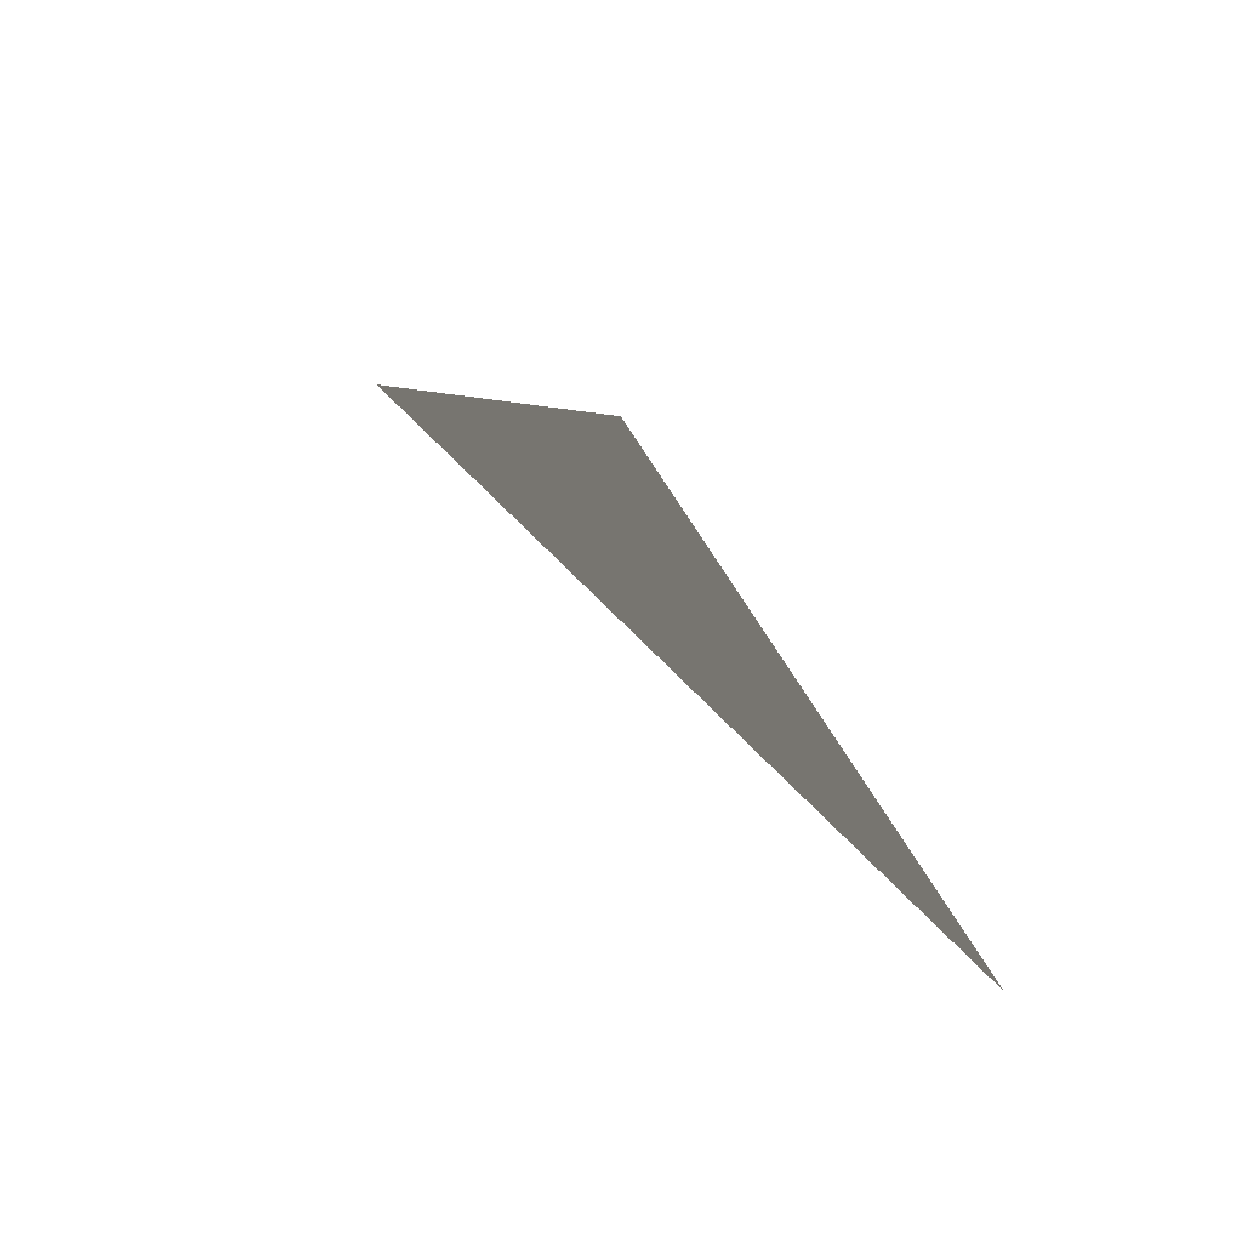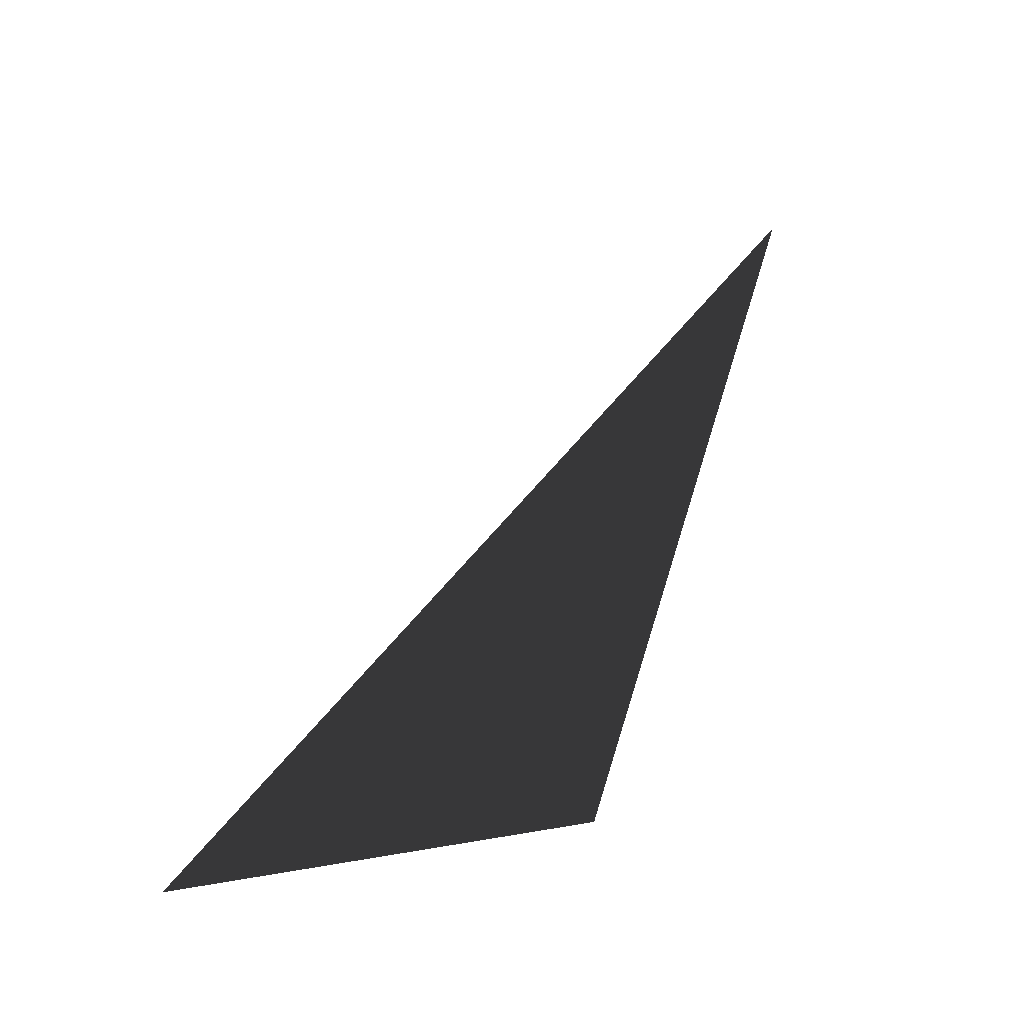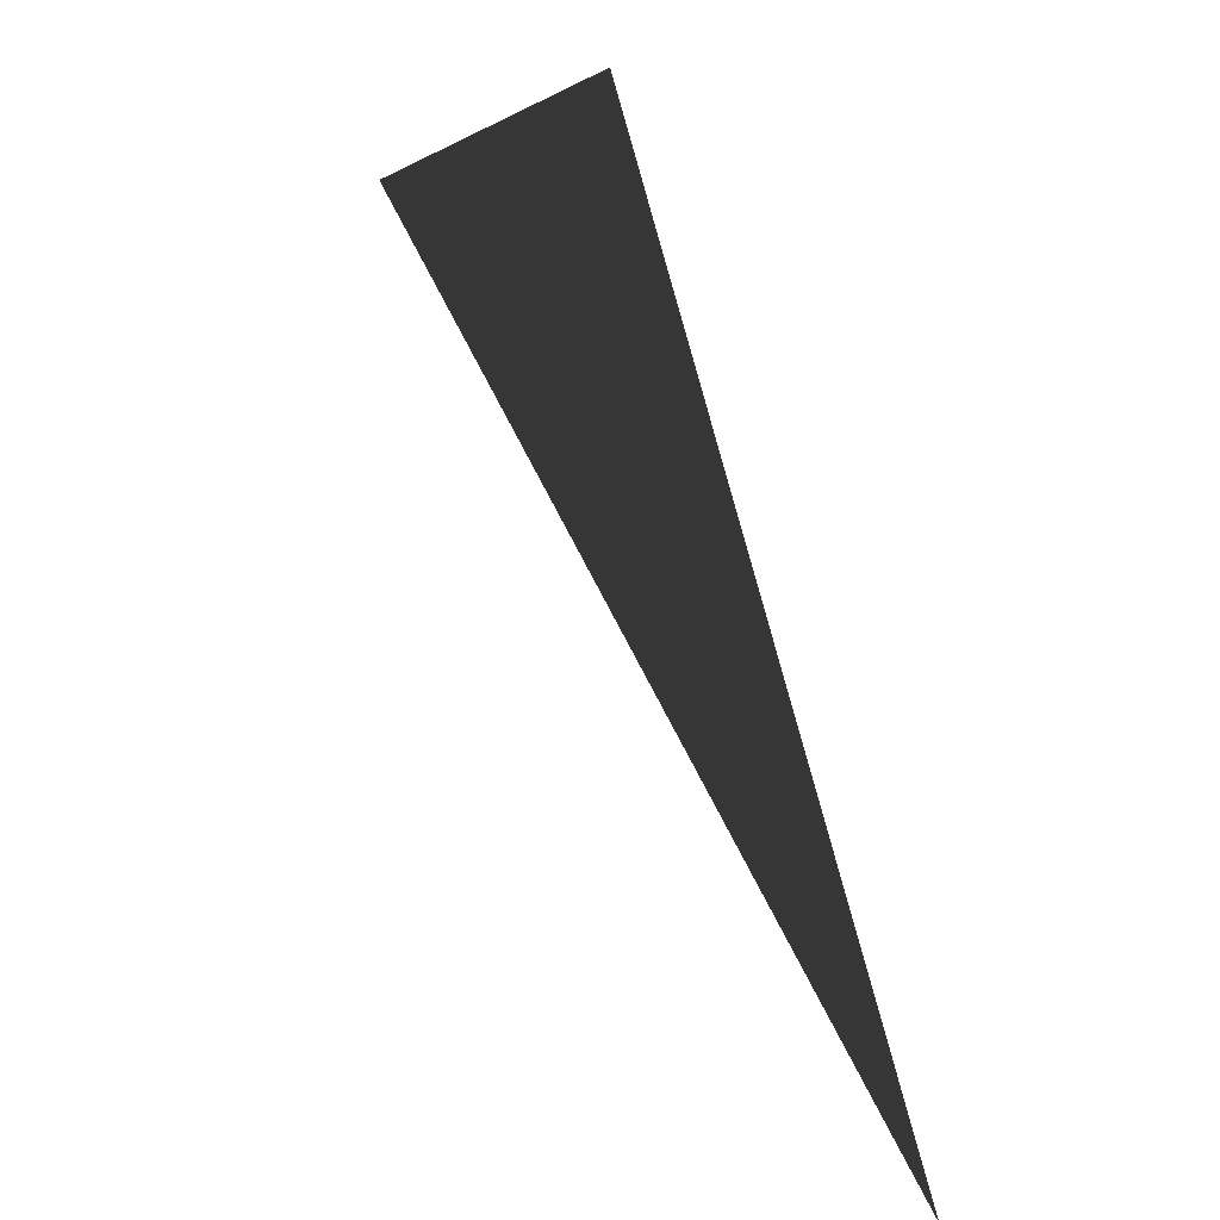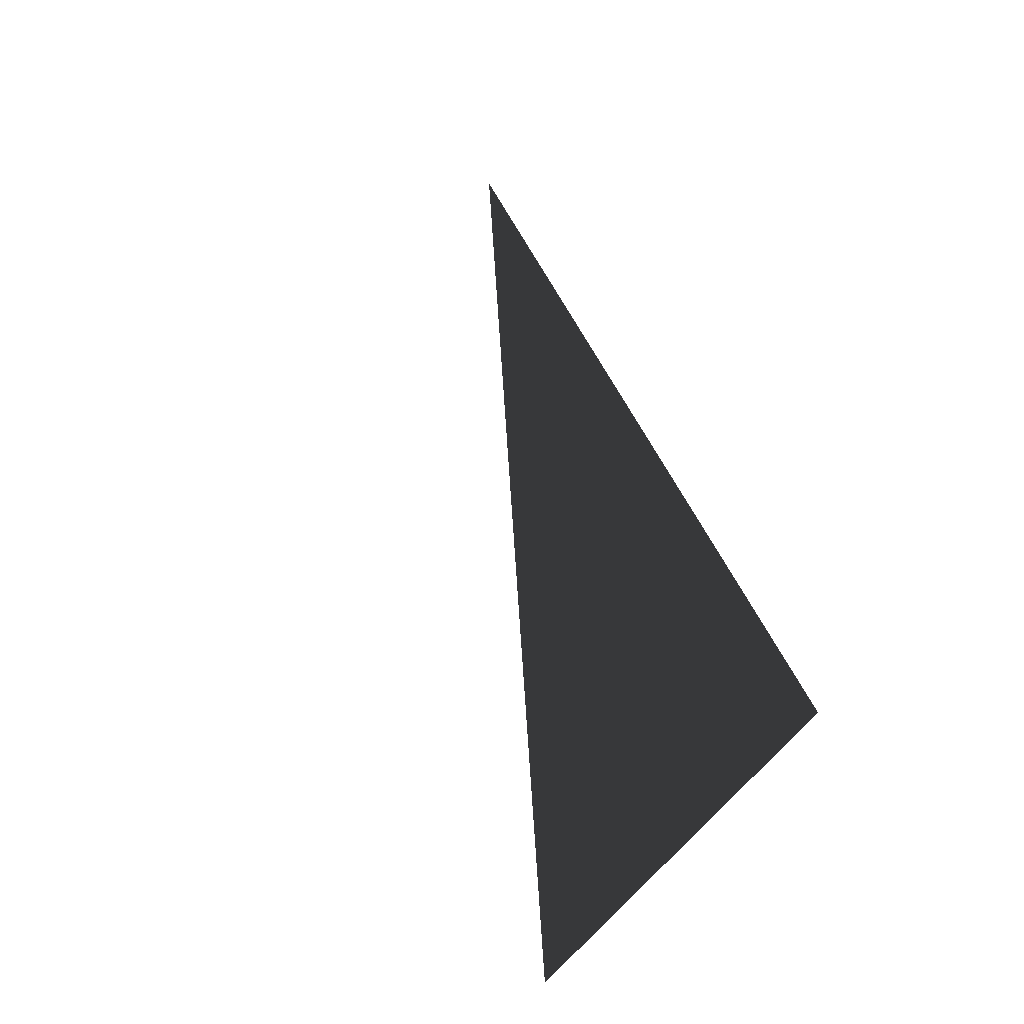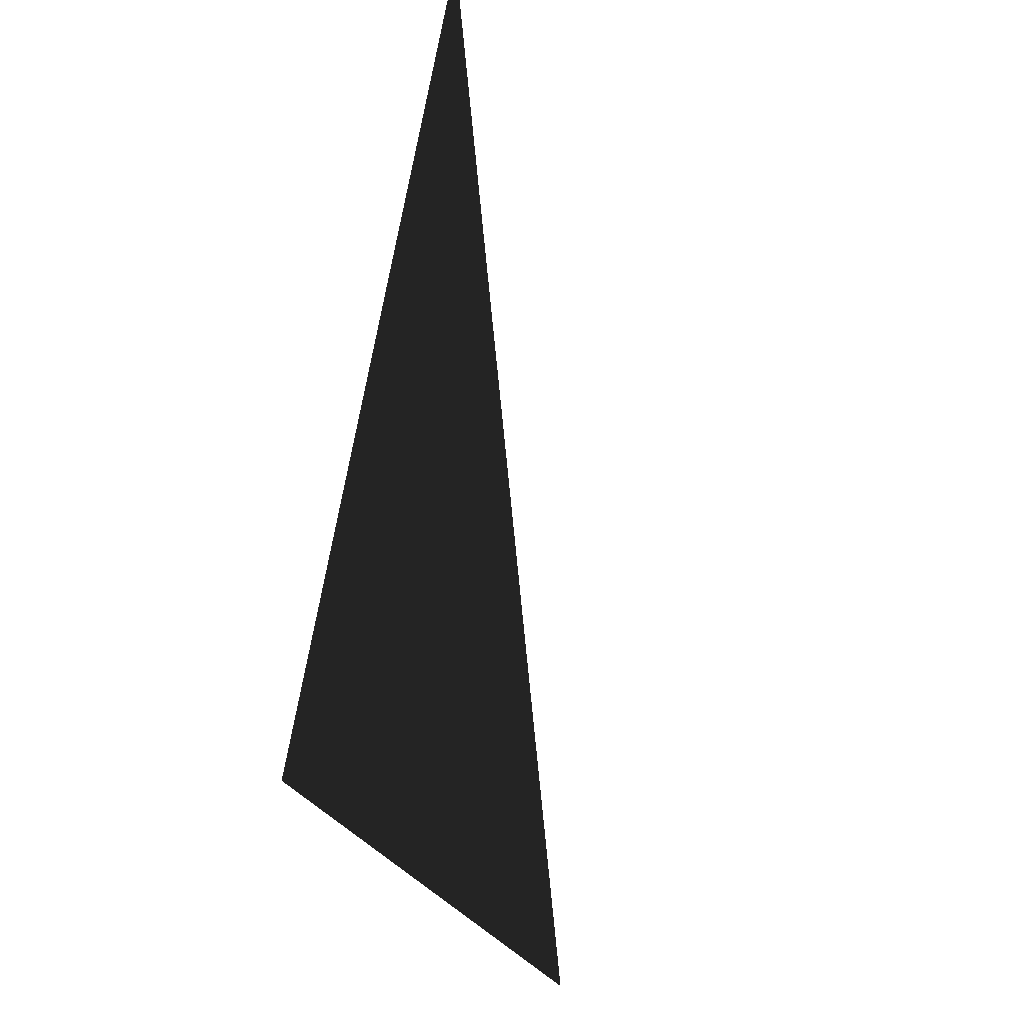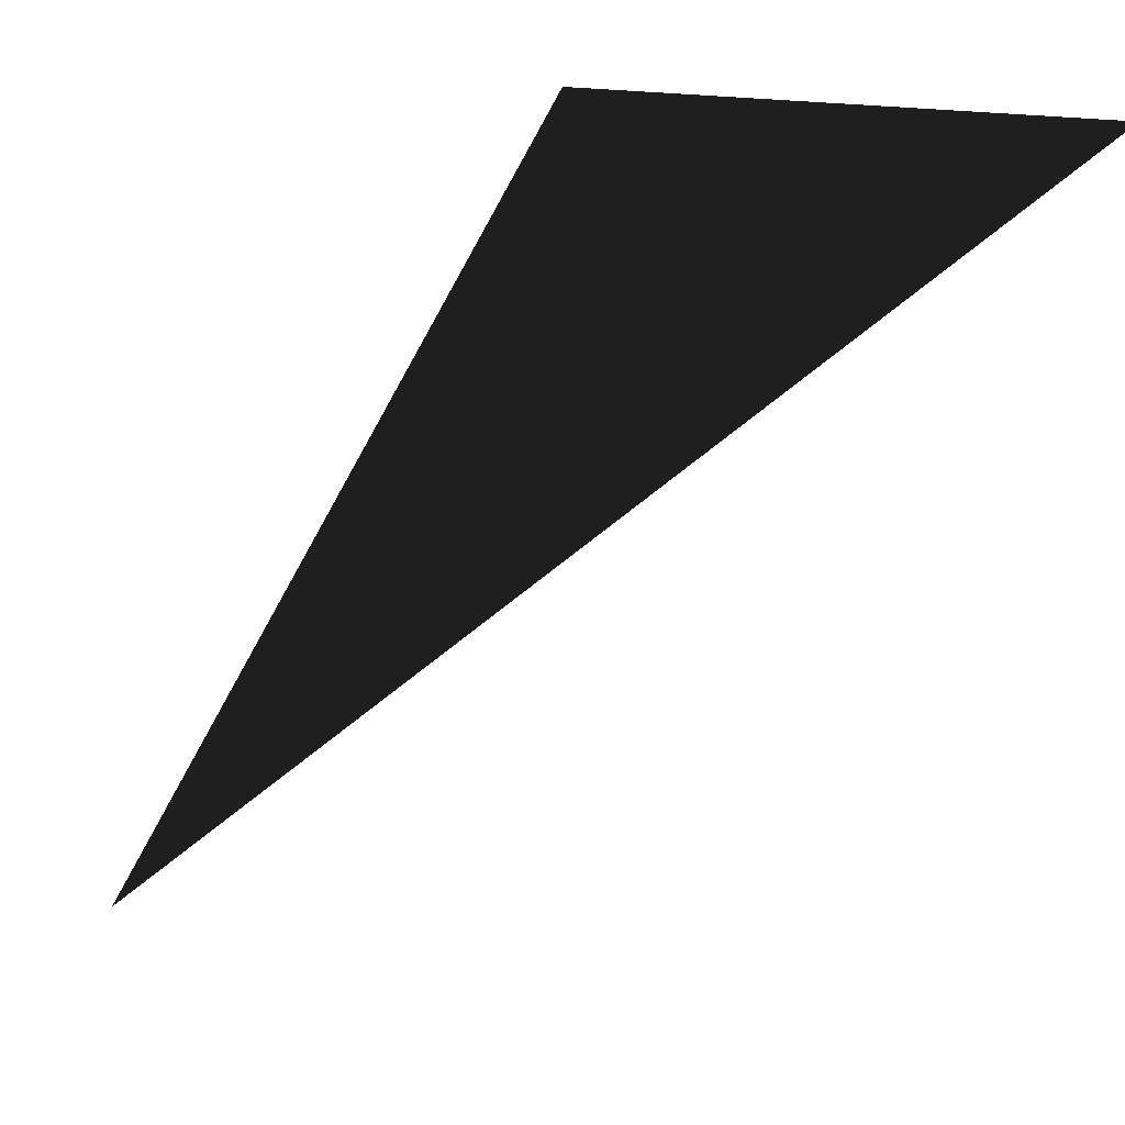
<metadata>
{"format":"obj","ext":"obj","renderer":"f3d","projection":"perspective","resolution":1024,"background":"white","views":[{"elev":72.6,"azim":58.1,"up":"+Y"},{"elev":47.2,"azim":169.0,"up":"+Z"},{"elev":-5.5,"azim":-119.3,"up":"+Y"},{"elev":46.5,"azim":132.1,"up":"+Z"},{"elev":-73.3,"azim":-39.4,"up":"+Z"},{"elev":33.2,"azim":8.5,"up":"+Y"}]}
</metadata>
<code>
v -0.5 -0.5 0
v 0 0.5 0
v 0.5 0.5 0
f 1 2 3

</code>
